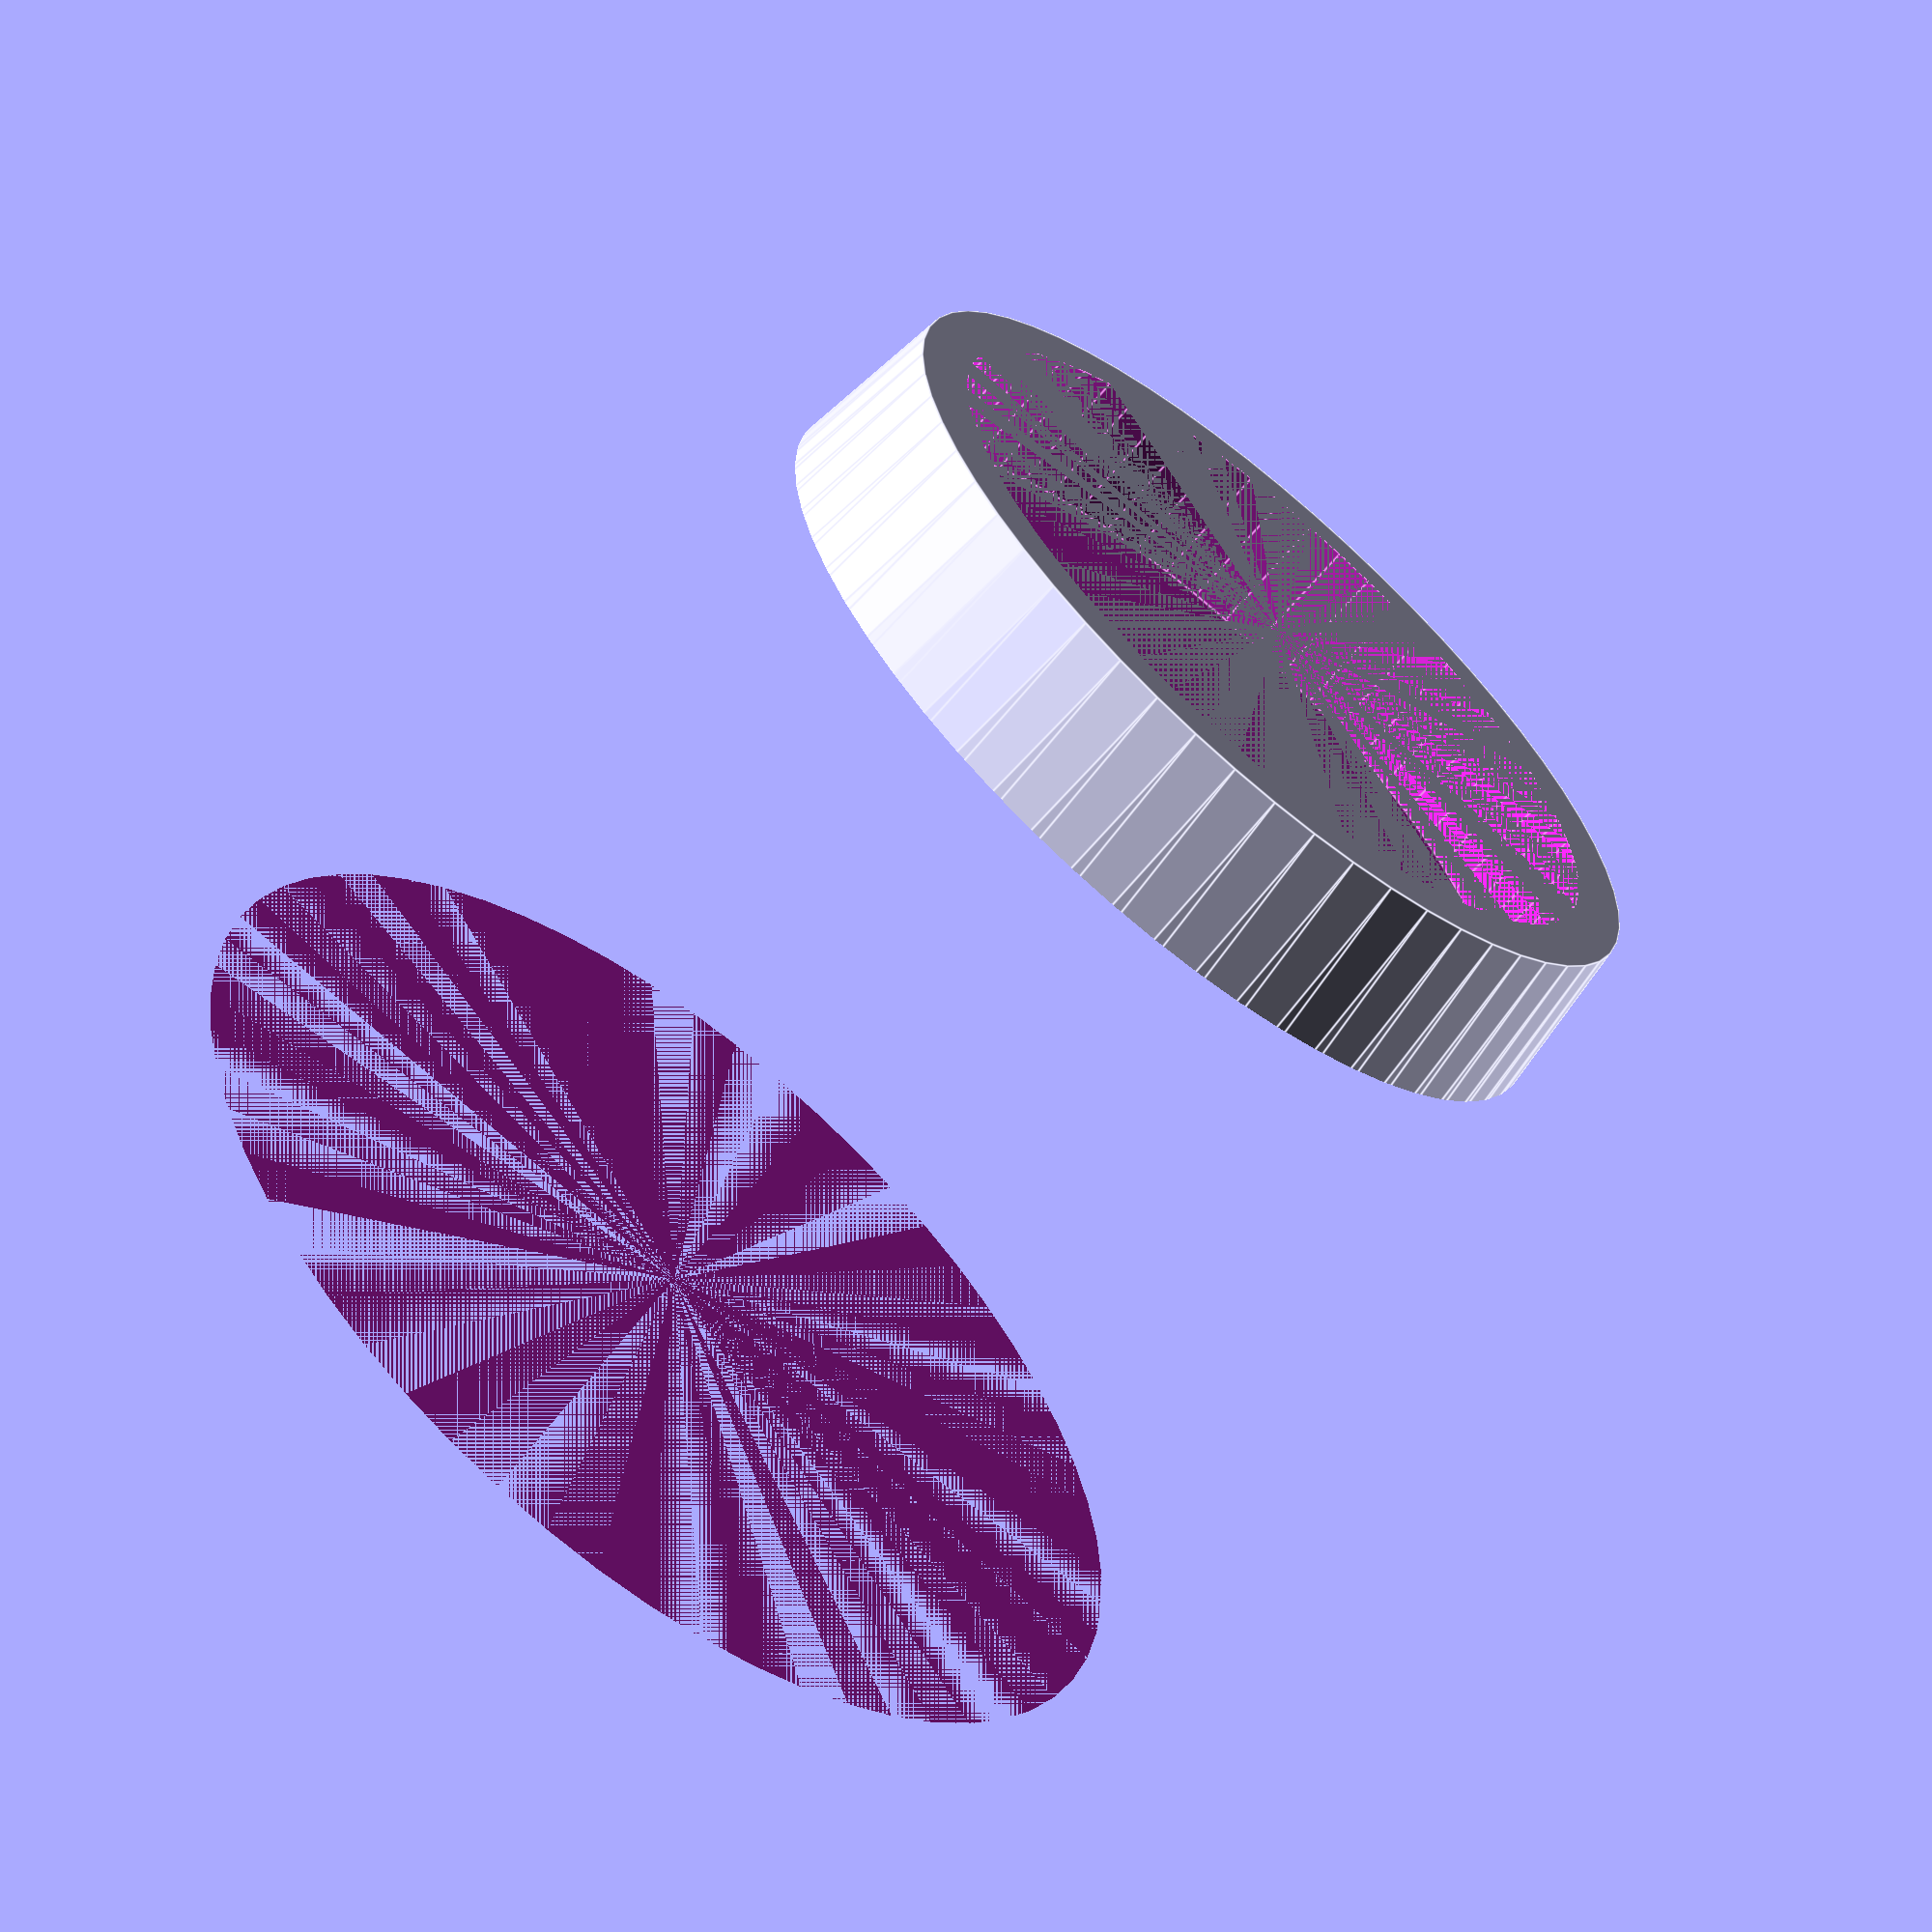
<openscad>
$fn=60;

standHeight = 30;
standWallThicknes = 2;
standSupportHeight = 5;

squareStandWidth = 59;
cylinderStandRadius = 29 / 2;
cylinderStandBottomExpanded = 5;


module squareSofaStand () {
    module standBase () {
        cube([
            squareStandWidth + standWallThicknes*2,
            squareStandWidth + standWallThicknes*2,
            standHeight + standSupportHeight
        ]);
    }
    
    module standBaseCutout () {
        translate([
            standWallThicknes, 
            standWallThicknes, 
            standHeight
        ])
        cube([
            squareStandWidth,
            squareStandWidth,
            standSupportHeight + 2
        ]);
    }

    difference() {
        standBase();
        standBaseCutout();
    }
}

module cylinderSofaStand() {
    module standBase () {
        cylinder(
            h = standHeight + standSupportHeight,
            r1= cylinderStandRadius + standWallThicknes + cylinderStandBottomExpanded, 
            r2 = cylinderStandRadius + standWallThicknes
        );
    }

    module standBaseCutout () {
        translate(v = [0,0,standHeight]) 
        cylinder(
            h = standSupportHeight,
            r = cylinderStandRadius
        );
    }

    difference() {
        standBase();
        standBaseCutout();
        cylinder(h = standHeight-1, r = cylinderStandRadius + standWallThicknes + cylinderStandBottomExpanded + 1);
    }
}



// squareSofaStand();
cylinderSofaStand();


</openscad>
<views>
elev=63.0 azim=28.9 roll=320.3 proj=p view=edges
</views>
